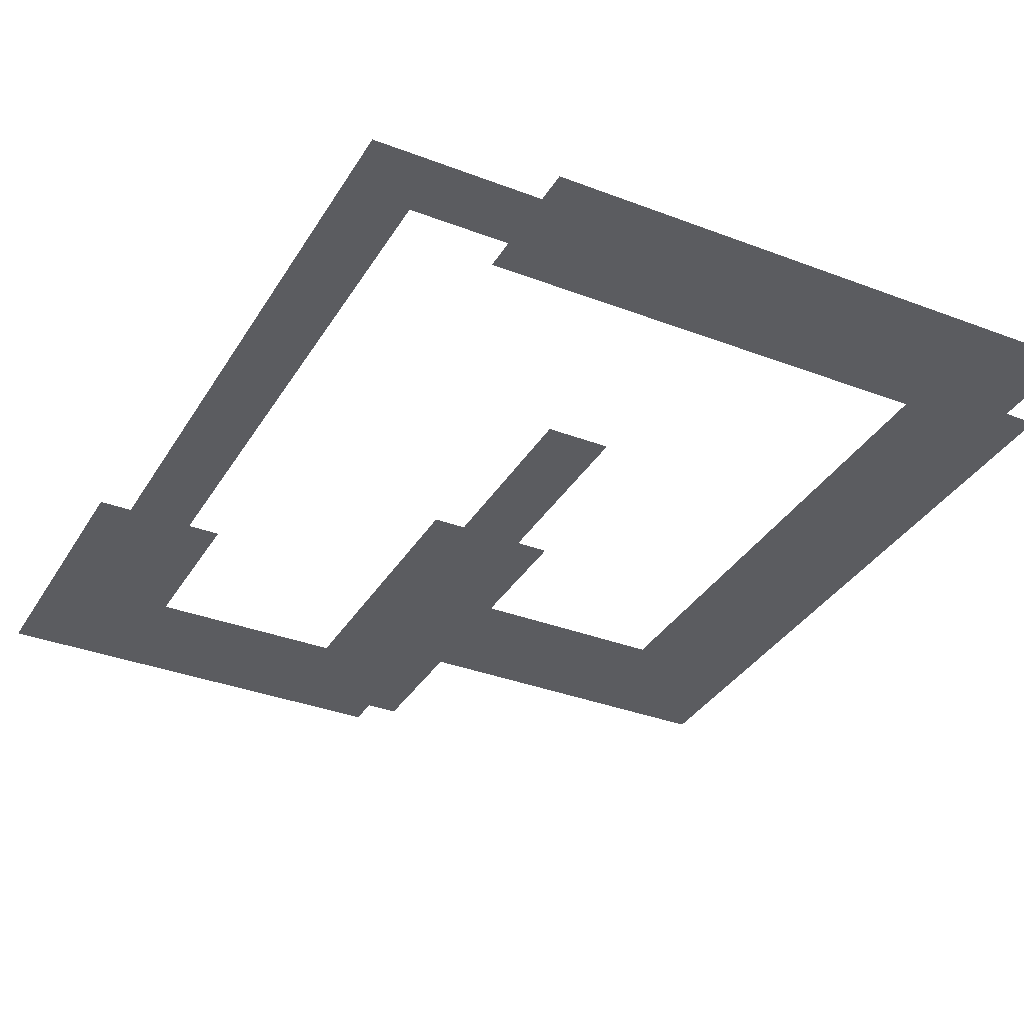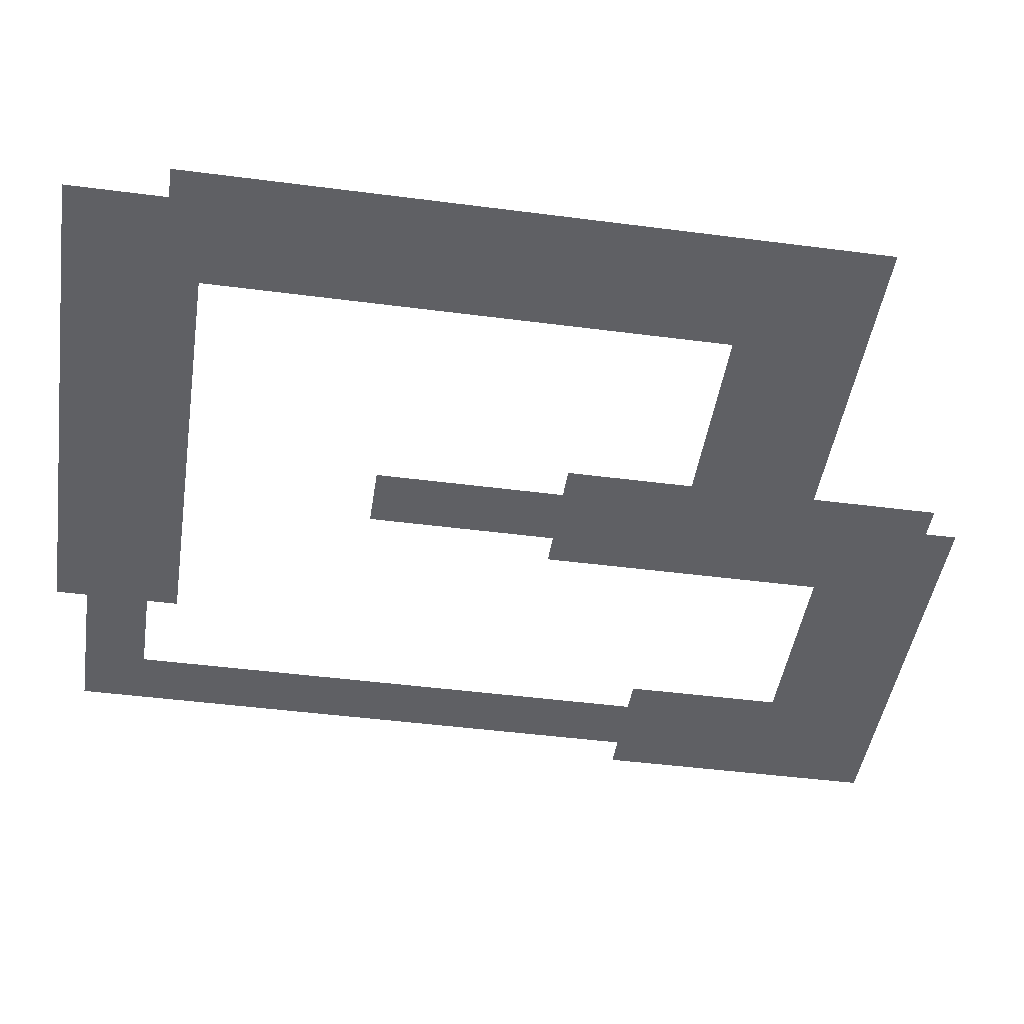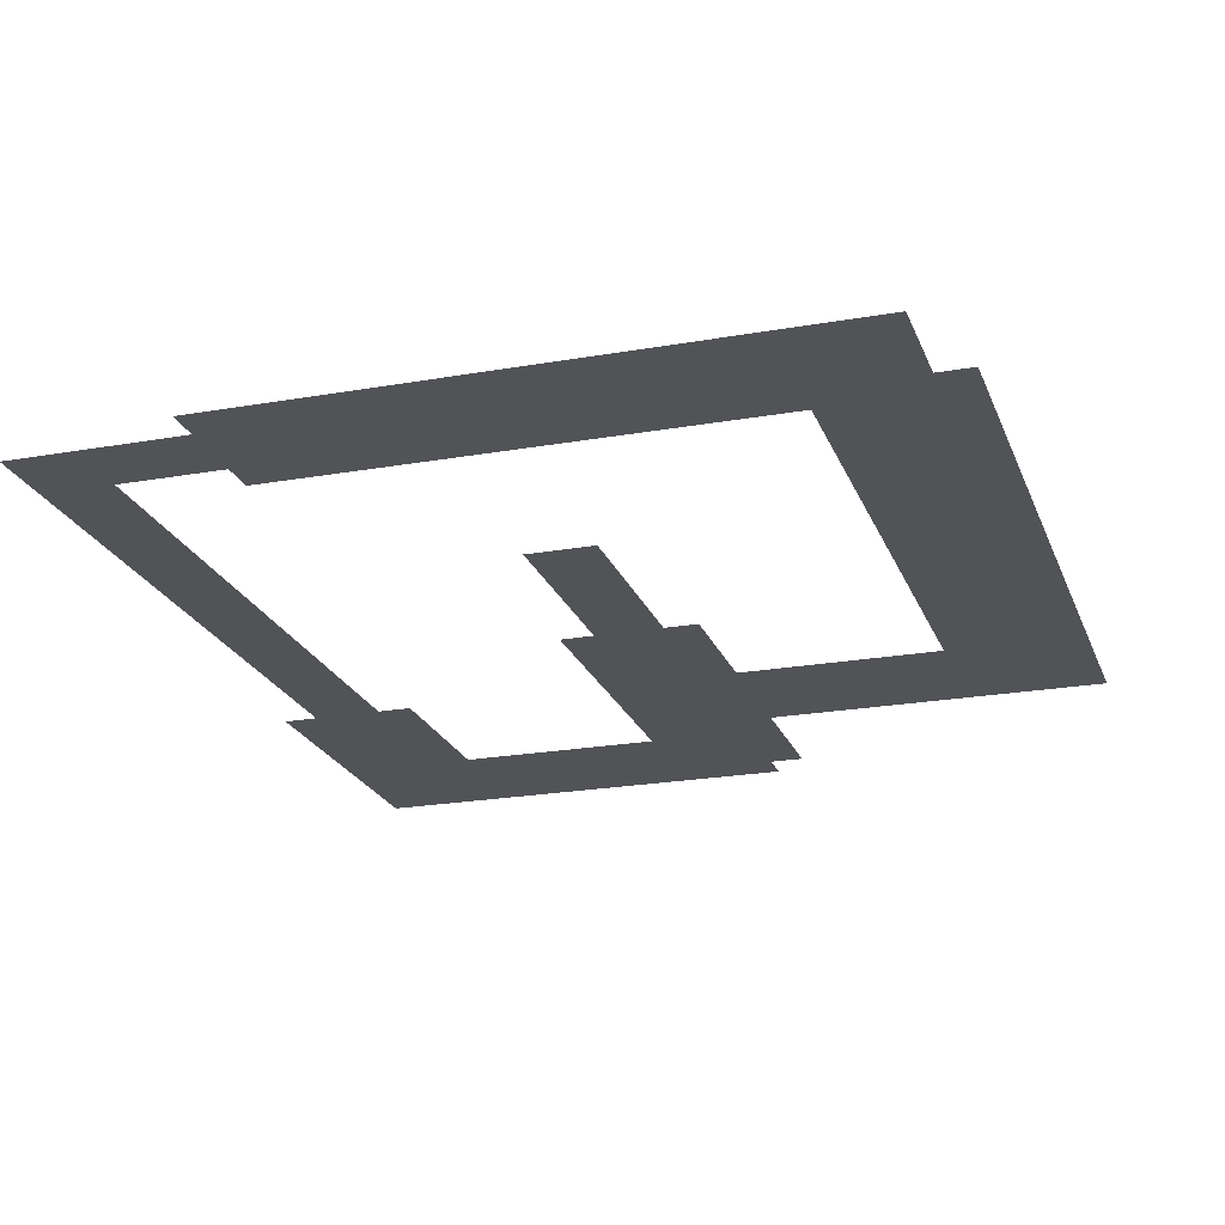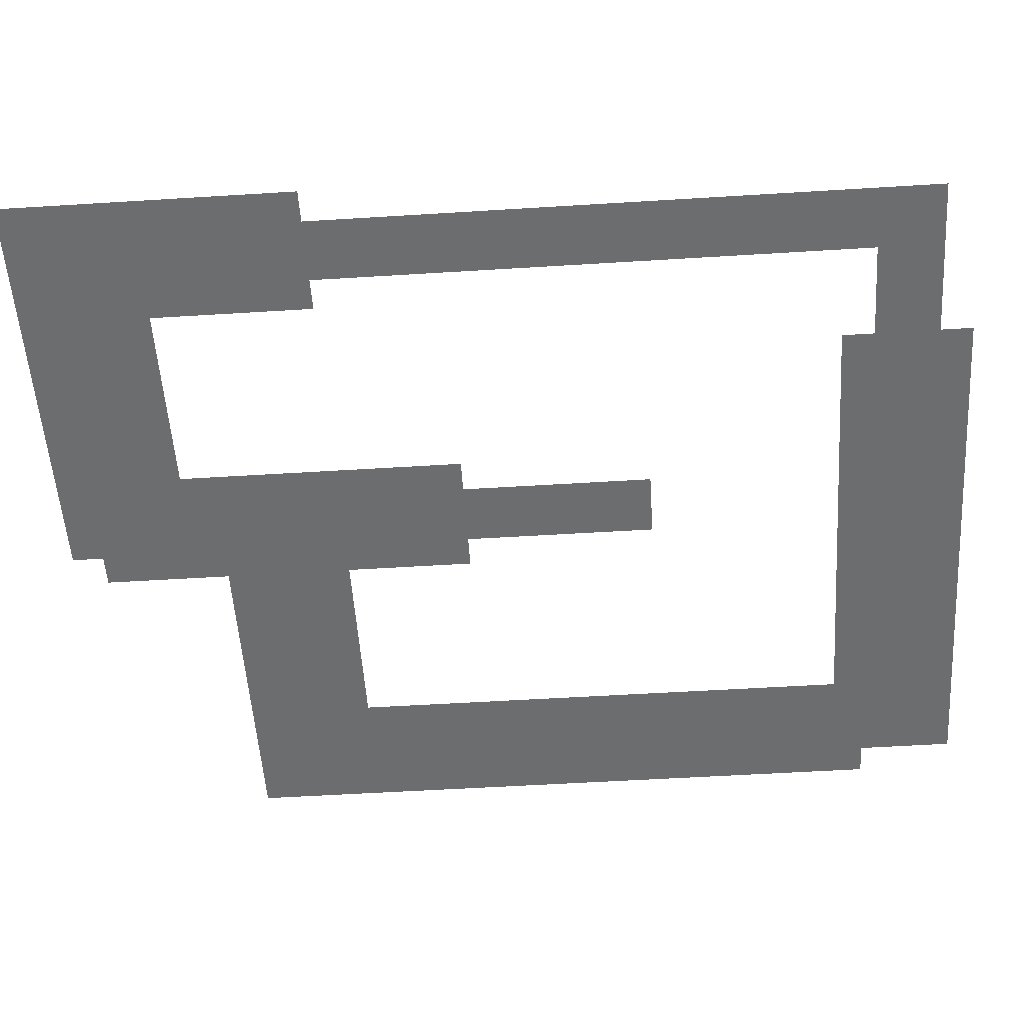
<metadata>
{"format":"obj","ext":"obj","renderer":"f3d","projection":"perspective","resolution":1024,"background":"white","views":[{"elev":-34.8,"azim":-27.1,"up":"+Z"},{"elev":-45.1,"azim":81.4,"up":"+Z"},{"elev":-21.8,"azim":17.3,"up":"+Z"},{"elev":-53.9,"azim":-86.2,"up":"+Z"}]}
</metadata>
<code>
v  -12 -33.25 0
v  -10 -33.25 0
v  -10 -31.25 0
v  -12 -31.25 0
v  -8 -33.25 0
v  -8 -31.25 0
v  -6 -33.25 0
v  -6 -31.25 0
v  -4 -33.25 0
v  -4 -31.25 0
v  -2 -33.25 0
v  -2 -31.25 0
v  0 -33.25 0
v  0 -31.25 0
v  2 -33.25 0
v  2 -31.25 0
v  4 -33.25 0
v  4 -31.25 0
v  6 -33.25 0
v  6 -31.25 0
v  8 -33.25 0
v  8 -31.25 0
v  10 -33.25 0
v  10 -31.25 0
v  12 -33.25 0
v  12 -31.25 0
v  14 -33.25 0
v  14 -31.25 0
v  16 -33.25 0
v  16 -31.25 0
v  18 -33.25 0
v  18 -31.25 0
v  20 -33.25 0
v  20 -31.25 0
v  22 -33.25 0
v  22 -31.25 0
v  -22 -31.25 0
v  -20 -31.25 0
v  -20 -29.25 0
v  -22 -29.25 0
v  -18 -31.25 0
v  -18 -29.25 0
v  -16 -31.25 0
v  -16 -29.25 0
v  -14 -31.25 0
v  -14 -29.25 0
v  -12 -29.25 0
v  -10 -29.25 0
v  -8 -29.25 0
v  -6 -29.25 0
v  -4 -29.25 0
v  -2 -29.25 0
v  0 -29.25 0
v  2 -29.25 0
v  4 -29.25 0
v  6 -29.25 0
v  8 -29.25 0
v  10 -29.25 0
v  12 -29.25 0
v  14 -29.25 0
v  16 -29.25 0
v  18 -29.25 0
v  20 -29.25 0
v  22 -29.25 0
v  -20 -27.25 0
v  -22 -27.25 0
v  -18 -27.25 0
v  -16 -27.25 0
v  -14 -27.25 0
v  -12 -27.25 0
v  -10 -27.25 0
v  -8 -27.25 0
v  -6 -27.25 0
v  -4 -27.25 0
v  -2 -27.25 0
v  0 -27.25 0
v  2 -27.25 0
v  4 -27.25 0
v  6 -27.25 0
v  8 -27.25 0
v  10 -27.25 0
v  12 -27.25 0
v  14 -27.25 0
v  16 -27.25 0
v  18 -27.25 0
v  20 -27.25 0
v  22 -27.25 0
v  -20 -25.25 0
v  -22 -25.25 0
v  -18 -25.25 0
v  -10 -25.25 0
v  -12 -25.25 0
v  -8 -25.25 0
v  -6 -25.25 0
v  -4 -25.25 0
v  -2 -25.25 0
v  0 -25.25 0
v  2 -25.25 0
v  4 -25.25 0
v  6 -25.25 0
v  8 -25.25 0
v  10 -25.25 0
v  12 -25.25 0
v  14 -25.25 0
v  16 -25.25 0
v  18 -25.25 0
v  20 -25.25 0
v  22 -25.25 0
v  24 -27.25 0
v  24 -25.25 0
v  -20 -23.25 0
v  -22 -23.25 0
v  -18 -23.25 0
v  18 -23.25 0
v  16 -23.25 0
v  20 -23.25 0
v  22 -23.25 0
v  24 -23.25 0
v  -20 -21.25 0
v  -22 -21.25 0
v  -18 -21.25 0
v  18 -21.25 0
v  16 -21.25 0
v  20 -21.25 0
v  22 -21.25 0
v  24 -21.25 0
v  -20 -19.25 0
v  -22 -19.25 0
v  -18 -19.25 0
v  18 -19.25 0
v  16 -19.25 0
v  20 -19.25 0
v  22 -19.25 0
v  24 -19.25 0
v  -20 -17.25 0
v  -22 -17.25 0
v  -18 -17.25 0
v  18 -17.25 0
v  16 -17.25 0
v  20 -17.25 0
v  22 -17.25 0
v  24 -17.25 0
v  -20 -15.25 0
v  -22 -15.25 0
v  -18 -15.25 0
v  18 -15.25 0
v  16 -15.25 0
v  20 -15.25 0
v  22 -15.25 0
v  24 -15.25 0
v  -20 -13.25 0
v  -22 -13.25 0
v  -18 -13.25 0
v  18 -13.25 0
v  16 -13.25 0
v  20 -13.25 0
v  22 -13.25 0
v  24 -13.25 0
v  -20 -11.25 0
v  -22 -11.25 0
v  -18 -11.25 0
v  -2 -13.25 0
v  0 -13.25 0
v  0 -11.25 0
v  -2 -11.25 0
v  2 -13.25 0
v  2 -11.25 0
v  18 -11.25 0
v  16 -11.25 0
v  20 -11.25 0
v  22 -11.25 0
v  24 -11.25 0
v  -20 -9.25 0
v  -22 -9.25 0
v  -18 -9.25 0
v  0 -9.25 0
v  -2 -9.25 0
v  2 -9.25 0
v  18 -9.25 0
v  16 -9.25 0
v  20 -9.25 0
v  22 -9.25 0
v  24 -9.25 0
v  -20 -7.25 0
v  -22 -7.25 0
v  -18 -7.25 0
v  0 -7.25 0
v  -2 -7.25 0
v  2 -7.25 0
v  18 -7.25 0
v  16 -7.25 0
v  20 -7.25 0
v  22 -7.25 0
v  24 -7.25 0
v  -20 -5.25 0
v  -22 -5.25 0
v  -18 -5.25 0
v  0 -5.25 0
v  -2 -5.25 0
v  2 -5.25 0
v  18 -5.25 0
v  16 -5.25 0
v  20 -5.25 0
v  22 -5.25 0
v  24 -5.25 0
v  -20 -3.25 0
v  -22 -3.25 0
v  -18 -3.25 0
v  0 -3.25 0
v  -2 -3.25 0
v  2 -3.25 0
v  18 -3.25 0
v  16 -3.25 0
v  20 -3.25 0
v  22 -3.25 0
v  24 -3.25 0
v  -20 -1.25 0
v  -22 -1.25 0
v  -18 -1.25 0
v  0 -1.25 0
v  -2 -1.25 0
v  2 -1.25 0
v  18 -1.25 0
v  16 -1.25 0
v  20 -1.25 0
v  22 -1.25 0
v  24 -1.25 0
v  -20 0.75 0
v  -22 0.75 0
v  -18 0.75 0
v  -4 -1.25 0
v  -2 0.75 0
v  -4 0.75 0
v  0 0.75 0
v  2 0.75 0
v  4 -1.25 0
v  4 0.75 0
v  18 0.75 0
v  16 0.75 0
v  20 0.75 0
v  22 0.75 0
v  24 0.75 0
v  -20 2.75 0
v  -22 2.75 0
v  -18 2.75 0
v  -2 2.75 0
v  -4 2.75 0
v  0 2.75 0
v  2 2.75 0
v  4 2.75 0
v  18 2.75 0
v  16 2.75 0
v  20 2.75 0
v  22 2.75 0
v  24 2.75 0
v  -20 4.75 0
v  -22 4.75 0
v  -18 4.75 0
v  -2 4.75 0
v  -4 4.75 0
v  0 4.75 0
v  2 4.75 0
v  4 4.75 0
v  18 4.75 0
v  16 4.75 0
v  20 4.75 0
v  22 4.75 0
v  24 4.75 0
v  -20 6.75 0
v  -22 6.75 0
v  -18 6.75 0
v  -2 6.75 0
v  -4 6.75 0
v  0 6.75 0
v  2 6.75 0
v  4 6.75 0
v  18 6.75 0
v  16 6.75 0
v  20 6.75 0
v  22 6.75 0
v  24 6.75 0
v  -24 6.75 0
v  -22 8.75 0
v  -24 8.75 0
v  -20 8.75 0
v  -18 8.75 0
v  -16 6.75 0
v  -16 8.75 0
v  -2 8.75 0
v  -4 8.75 0
v  0 8.75 0
v  2 8.75 0
v  4 8.75 0
v  6 6.75 0
v  6 8.75 0
v  8 6.75 0
v  8 8.75 0
v  10 6.75 0
v  10 8.75 0
v  12 6.75 0
v  12 8.75 0
v  14 6.75 0
v  14 8.75 0
v  16 8.75 0
v  18 8.75 0
v  20 8.75 0
v  22 8.75 0
v  24 8.75 0
v  -22 10.75 0
v  -24 10.75 0
v  -20 10.75 0
v  -18 10.75 0
v  -16 10.75 0
v  -2 10.75 0
v  -4 10.75 0
v  0 10.75 0
v  2 10.75 0
v  4 10.75 0
v  6 10.75 0
v  8 10.75 0
v  10 10.75 0
v  12 10.75 0
v  14 10.75 0
v  16 10.75 0
v  18 10.75 0
v  20 10.75 0
v  22 10.75 0
v  24 10.75 0
v  -22 12.75 0
v  -24 12.75 0
v  -20 12.75 0
v  -18 12.75 0
v  -16 12.75 0
v  -2 12.75 0
v  -4 12.75 0
v  0 12.75 0
v  2 12.75 0
v  4 12.75 0
v  6 12.75 0
v  8 12.75 0
v  10 12.75 0
v  12 12.75 0
v  14 12.75 0
v  16 12.75 0
v  18 12.75 0
v  20 12.75 0
v  22 12.75 0
v  24 12.75 0
v  -22 14.75 0
v  -24 14.75 0
v  -20 14.75 0
v  -18 14.75 0
v  -16 14.75 0
v  -2 14.75 0
v  -4 14.75 0
v  0 14.75 0
v  2 14.75 0
v  4 14.75 0
v  6 14.75 0
v  8 14.75 0
v  10 14.75 0
v  12 14.75 0
v  14 14.75 0
v  16 14.75 0
v  18 14.75 0
v  20 14.75 0
v  22 14.75 0
v  24 14.75 0
v  -22 16.75 0
v  -24 16.75 0
v  -20 16.75 0
v  -18 16.75 0
v  -16 16.75 0
v  -2 16.75 0
v  -4 16.75 0
v  0 16.75 0
v  2 16.75 0
v  4 16.75 0
v  -22 18.75 0
v  -24 18.75 0
v  -20 18.75 0
v  -18 18.75 0
v  -16 18.75 0
v  -14 16.75 0
v  -14 18.75 0
v  -12 16.75 0
v  -12 18.75 0
v  -10 16.75 0
v  -10 18.75 0
v  -8 16.75 0
v  -8 18.75 0
v  -6 16.75 0
v  -6 18.75 0
v  -4 18.75 0
v  -2 18.75 0
v  0 18.75 0
v  2 18.75 0
v  4 18.75 0
v  -22 20.75 0
v  -24 20.75 0
v  -20 20.75 0
v  -18 20.75 0
v  -16 20.75 0
v  -14 20.75 0
v  -12 20.75 0
v  -10 20.75 0
v  -8 20.75 0
v  -6 20.75 0
v  -4 20.75 0
v  -2 20.75 0
v  0 20.75 0
v  2 20.75 0
v  4 20.75 0
v  -22 22.75 0
v  -24 22.75 0
v  -20 22.75 0
v  -18 22.75 0
v  -16 22.75 0
v  -14 22.75 0
v  -12 22.75 0
v  -10 22.75 0
v  -8 22.75 0
v  -6 22.75 0
v  -4 22.75 0
v  -2 22.75 0
v  0 22.75 0
v  2 22.75 0
v  4 22.75 0
v  -22 24.75 0
v  -24 24.75 0
v  -20 24.75 0
v  -18 24.75 0
v  -16 24.75 0
v  -14 24.75 0
v  -12 24.75 0
v  -10 24.75 0
v  -8 24.75 0
v  -6 24.75 0
v  -4 24.75 0
v  -2 24.75 0
v  0 24.75 0
v  2 24.75 0
g navmesh
f 1 2 3 4
f 2 5 6 3
f 5 7 8 6
f 7 9 10 8
f 9 11 12 10
f 11 13 14 12
f 13 15 16 14
f 15 17 18 16
f 17 19 20 18
f 19 21 22 20
f 21 23 24 22
f 23 25 26 24
f 25 27 28 26
f 27 29 30 28
f 29 31 32 30
f 31 33 34 32
f 33 35 36 34
f 37 38 39 40
f 38 41 42 39
f 41 43 44 42
f 43 45 46 44
f 45 4 47 46
f 4 3 48 47
f 3 6 49 48
f 6 8 50 49
f 8 10 51 50
f 10 12 52 51
f 12 14 53 52
f 14 16 54 53
f 16 18 55 54
f 18 20 56 55
f 20 22 57 56
f 22 24 58 57
f 24 26 59 58
f 26 28 60 59
f 28 30 61 60
f 30 32 62 61
f 32 34 63 62
f 34 36 64 63
f 40 39 65 66
f 39 42 67 65
f 42 44 68 67
f 44 46 69 68
f 46 47 70 69
f 47 48 71 70
f 48 49 72 71
f 49 50 73 72
f 50 51 74 73
f 51 52 75 74
f 52 53 76 75
f 53 54 77 76
f 54 55 78 77
f 55 56 79 78
f 56 57 80 79
f 57 58 81 80
f 58 59 82 81
f 59 60 83 82
f 60 61 84 83
f 61 62 85 84
f 62 63 86 85
f 63 64 87 86
f 66 65 88 89
f 65 67 90 88
f 70 71 91 92
f 71 72 93 91
f 72 73 94 93
f 73 74 95 94
f 74 75 96 95
f 75 76 97 96
f 76 77 98 97
f 77 78 99 98
f 78 79 100 99
f 79 80 101 100
f 80 81 102 101
f 81 82 103 102
f 82 83 104 103
f 83 84 105 104
f 84 85 106 105
f 85 86 107 106
f 86 87 108 107
f 87 109 110 108
f 89 88 111 112
f 88 90 113 111
f 105 106 114 115
f 106 107 116 114
f 107 108 117 116
f 108 110 118 117
f 112 111 119 120
f 111 113 121 119
f 115 114 122 123
f 114 116 124 122
f 116 117 125 124
f 117 118 126 125
f 120 119 127 128
f 119 121 129 127
f 123 122 130 131
f 122 124 132 130
f 124 125 133 132
f 125 126 134 133
f 128 127 135 136
f 127 129 137 135
f 131 130 138 139
f 130 132 140 138
f 132 133 141 140
f 133 134 142 141
f 136 135 143 144
f 135 137 145 143
f 139 138 146 147
f 138 140 148 146
f 140 141 149 148
f 141 142 150 149
f 144 143 151 152
f 143 145 153 151
f 147 146 154 155
f 146 148 156 154
f 148 149 157 156
f 149 150 158 157
f 152 151 159 160
f 151 153 161 159
f 162 163 164 165
f 163 166 167 164
f 155 154 168 169
f 154 156 170 168
f 156 157 171 170
f 157 158 172 171
f 160 159 173 174
f 159 161 175 173
f 165 164 176 177
f 164 167 178 176
f 169 168 179 180
f 168 170 181 179
f 170 171 182 181
f 171 172 183 182
f 174 173 184 185
f 173 175 186 184
f 177 176 187 188
f 176 178 189 187
f 180 179 190 191
f 179 181 192 190
f 181 182 193 192
f 182 183 194 193
f 185 184 195 196
f 184 186 197 195
f 188 187 198 199
f 187 189 200 198
f 191 190 201 202
f 190 192 203 201
f 192 193 204 203
f 193 194 205 204
f 196 195 206 207
f 195 197 208 206
f 199 198 209 210
f 198 200 211 209
f 202 201 212 213
f 201 203 214 212
f 203 204 215 214
f 204 205 216 215
f 207 206 217 218
f 206 208 219 217
f 210 209 220 221
f 209 211 222 220
f 213 212 223 224
f 212 214 225 223
f 214 215 226 225
f 215 216 227 226
f 218 217 228 229
f 217 219 230 228
f 231 221 232 233
f 221 220 234 232
f 220 222 235 234
f 222 236 237 235
f 224 223 238 239
f 223 225 240 238
f 225 226 241 240
f 226 227 242 241
f 229 228 243 244
f 228 230 245 243
f 233 232 246 247
f 232 234 248 246
f 234 235 249 248
f 235 237 250 249
f 239 238 251 252
f 238 240 253 251
f 240 241 254 253
f 241 242 255 254
f 244 243 256 257
f 243 245 258 256
f 247 246 259 260
f 246 248 261 259
f 248 249 262 261
f 249 250 263 262
f 252 251 264 265
f 251 253 266 264
f 253 254 267 266
f 254 255 268 267
f 257 256 269 270
f 256 258 271 269
f 260 259 272 273
f 259 261 274 272
f 261 262 275 274
f 262 263 276 275
f 265 264 277 278
f 264 266 279 277
f 266 267 280 279
f 267 268 281 280
f 282 270 283 284
f 270 269 285 283
f 269 271 286 285
f 271 287 288 286
f 273 272 289 290
f 272 274 291 289
f 274 275 292 291
f 275 276 293 292
f 276 294 295 293
f 294 296 297 295
f 296 298 299 297
f 298 300 301 299
f 300 302 303 301
f 302 278 304 303
f 278 277 305 304
f 277 279 306 305
f 279 280 307 306
f 280 281 308 307
f 284 283 309 310
f 283 285 311 309
f 285 286 312 311
f 286 288 313 312
f 290 289 314 315
f 289 291 316 314
f 291 292 317 316
f 292 293 318 317
f 293 295 319 318
f 295 297 320 319
f 297 299 321 320
f 299 301 322 321
f 301 303 323 322
f 303 304 324 323
f 304 305 325 324
f 305 306 326 325
f 306 307 327 326
f 307 308 328 327
f 310 309 329 330
f 309 311 331 329
f 311 312 332 331
f 312 313 333 332
f 315 314 334 335
f 314 316 336 334
f 316 317 337 336
f 317 318 338 337
f 318 319 339 338
f 319 320 340 339
f 320 321 341 340
f 321 322 342 341
f 322 323 343 342
f 323 324 344 343
f 324 325 345 344
f 325 326 346 345
f 326 327 347 346
f 327 328 348 347
f 330 329 349 350
f 329 331 351 349
f 331 332 352 351
f 332 333 353 352
f 335 334 354 355
f 334 336 356 354
f 336 337 357 356
f 337 338 358 357
f 338 339 359 358
f 339 340 360 359
f 340 341 361 360
f 341 342 362 361
f 342 343 363 362
f 343 344 364 363
f 344 345 365 364
f 345 346 366 365
f 346 347 367 366
f 347 348 368 367
f 350 349 369 370
f 349 351 371 369
f 351 352 372 371
f 352 353 373 372
f 355 354 374 375
f 354 356 376 374
f 356 357 377 376
f 357 358 378 377
f 370 369 379 380
f 369 371 381 379
f 371 372 382 381
f 372 373 383 382
f 373 384 385 383
f 384 386 387 385
f 386 388 389 387
f 388 390 391 389
f 390 392 393 391
f 392 375 394 393
f 375 374 395 394
f 374 376 396 395
f 376 377 397 396
f 377 378 398 397
f 380 379 399 400
f 379 381 401 399
f 381 382 402 401
f 382 383 403 402
f 383 385 404 403
f 385 387 405 404
f 387 389 406 405
f 389 391 407 406
f 391 393 408 407
f 393 394 409 408
f 394 395 410 409
f 395 396 411 410
f 396 397 412 411
f 397 398 413 412
f 400 399 414 415
f 399 401 416 414
f 401 402 417 416
f 402 403 418 417
f 403 404 419 418
f 404 405 420 419
f 405 406 421 420
f 406 407 422 421
f 407 408 423 422
f 408 409 424 423
f 409 410 425 424
f 410 411 426 425
f 411 412 427 426
f 412 413 428 427
f 415 414 429 430
f 414 416 431 429
f 416 417 432 431
f 417 418 433 432
f 418 419 434 433
f 419 420 435 434
f 420 421 436 435
f 421 422 437 436
f 422 423 438 437
f 423 424 439 438
f 424 425 440 439
f 425 426 441 440
f 426 427 442 441

</code>
